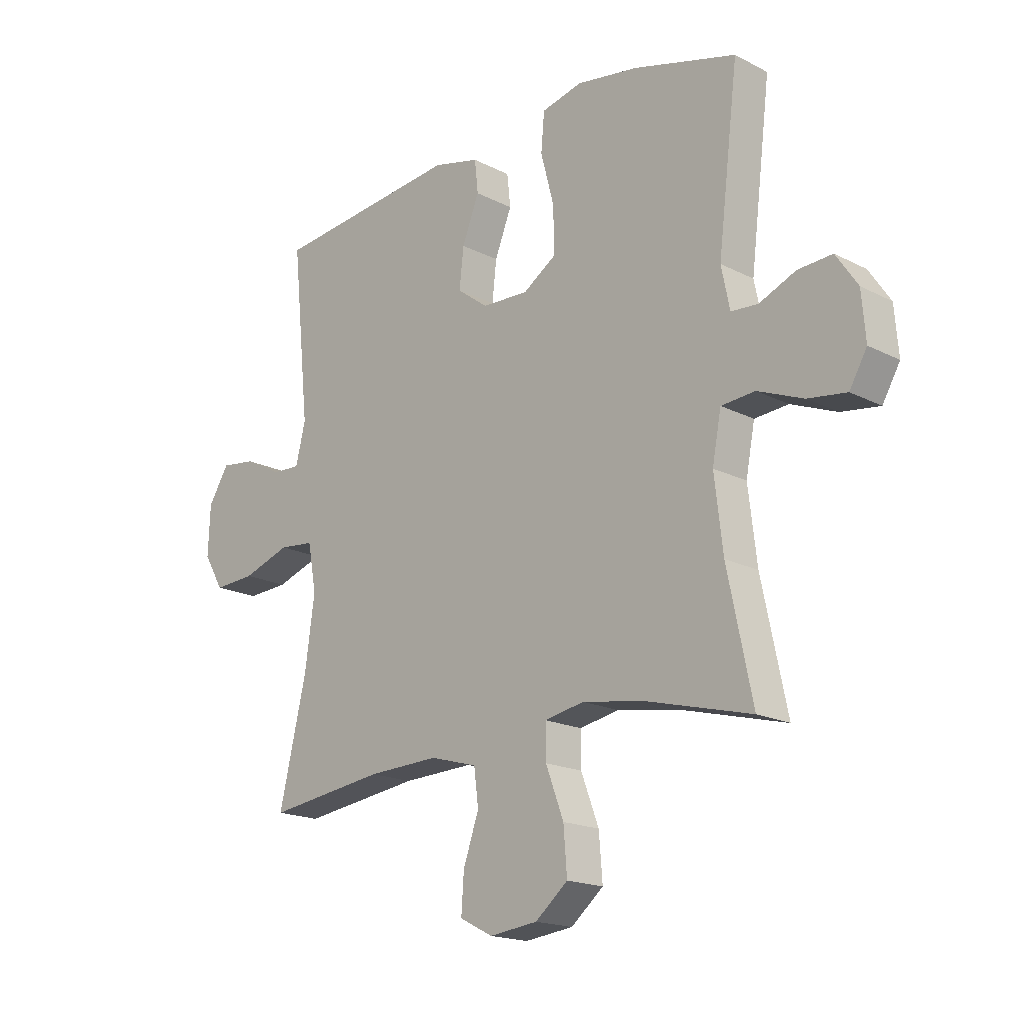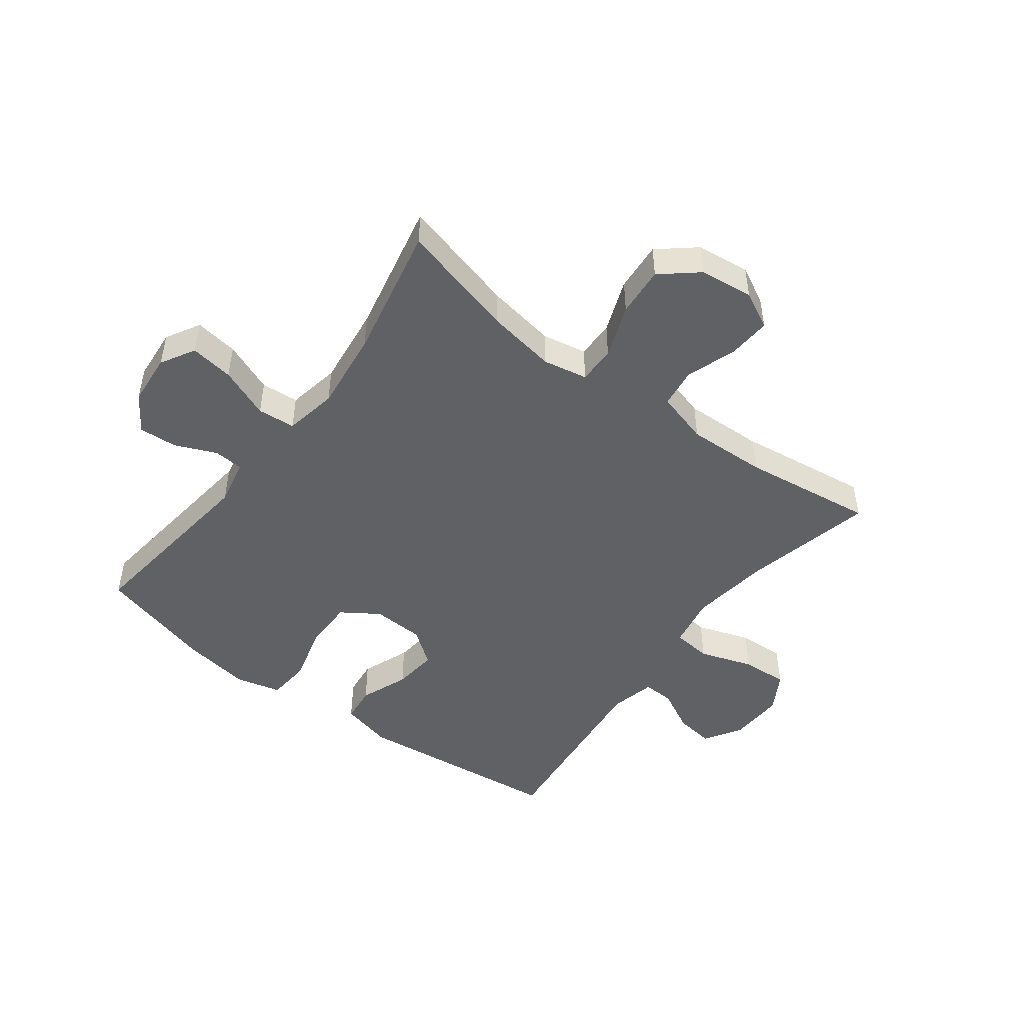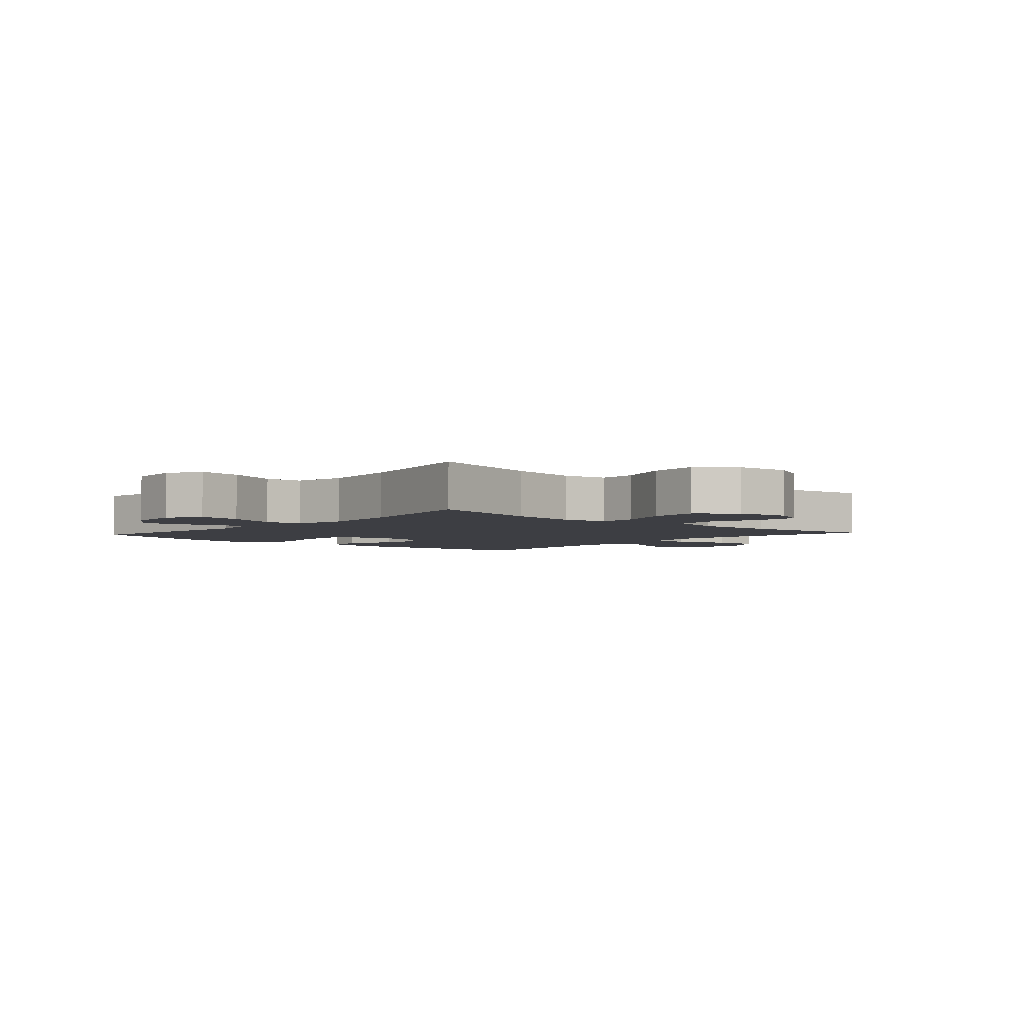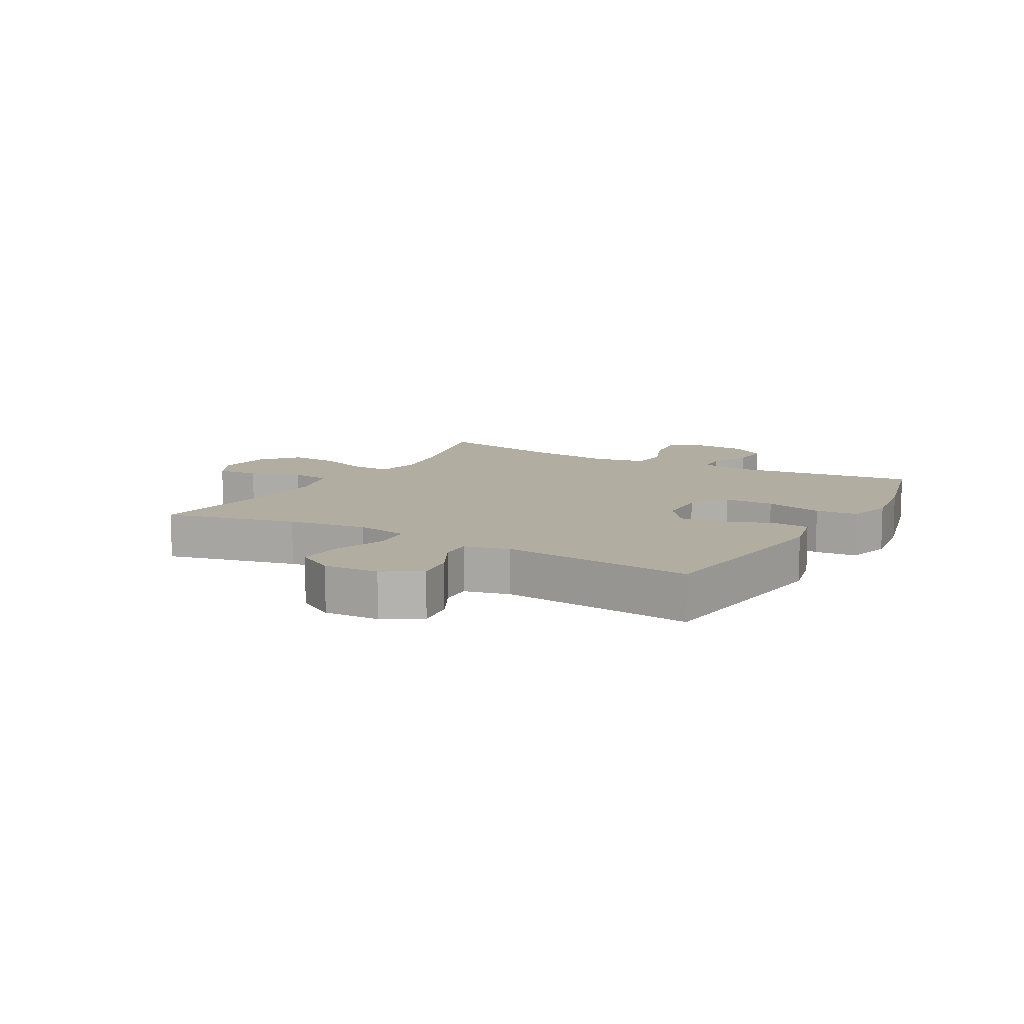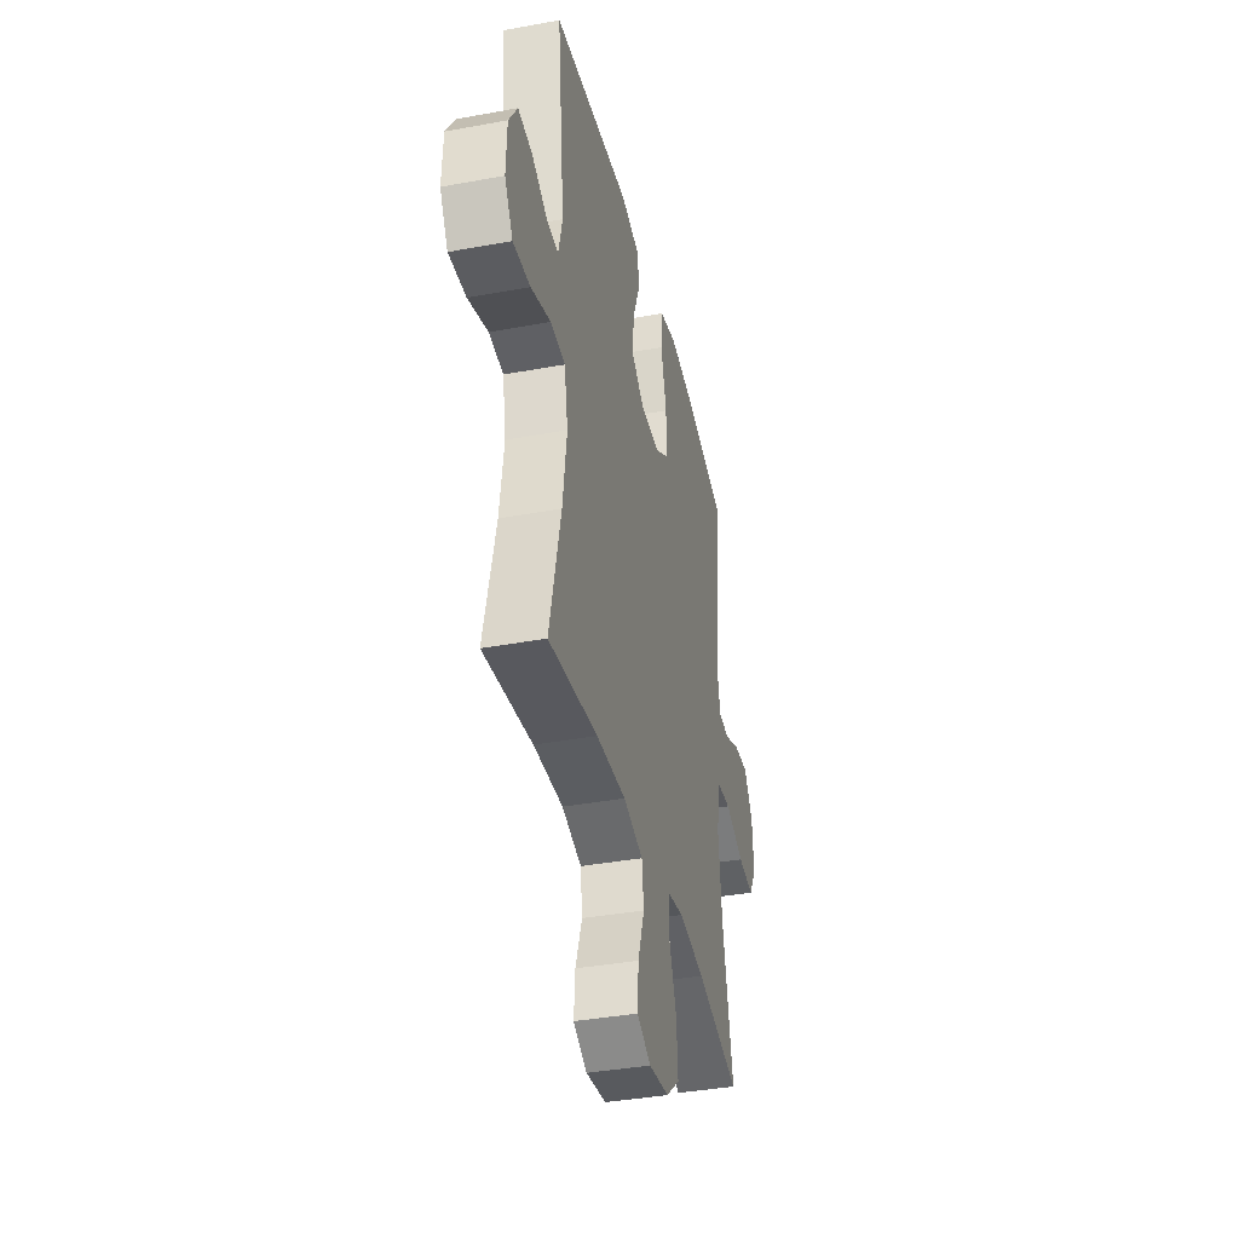
<metadata>
{"format":"obj","ext":"obj","renderer":"f3d","projection":"perspective","resolution":1024,"background":"white","views":[{"elev":-17.9,"azim":44.9,"up":"+Z"},{"elev":-48.6,"azim":143.0,"up":"+Y"},{"elev":-3.7,"azim":138.0,"up":"+Y"},{"elev":10.5,"azim":-60.4,"up":"+Y"},{"elev":-38.1,"azim":-76.8,"up":"+Z"}]}
</metadata>
<code>
o path6474
v -0.4665 0.0375 0.1831
v -0.4853 0.0375 0.1061
v -0.5393 0.0375 0.1085
v -0.6113 0.0375 0.1458
v -0.6777 0.0375 0.1543
v -0.7175 0.0375 0.09083
v -0.7215 0.0375 -0.004144
v -0.6834 0.0375 -0.06933
v -0.6039 0.0375 -0.0644
v -0.5123 0.0375 -0.03298
v -0.4452 0.0375 -0.03965
v -0.4287 0.0375 -0.1288
v -0.4475 0.0375 -0.2641
v -0.5 0.0375 -0.4895
v -0.2733 0.0375 -0.4586
v -0.1369 0.0375 -0.453
v -0.04609 0.0375 -0.4784
v -0.03738 0.0375 -0.5463
v -0.06725 0.0375 -0.633
v -0.07213 0.0375 -0.7059
v -0.008961 0.0375 -0.7383
v 0.08347 0.0375 -0.7269
v 0.1459 0.0375 -0.6746
v 0.1392 0.0375 -0.589
v 0.1049 0.0375 -0.4976
v 0.1044 0.0375 -0.433
v 0.1805 0.0375 -0.418
v 0.3003 0.0375 -0.4371
v 0.5019 0.0375 -0.4895
v 0.454 0.0375 -0.2594
v 0.4377 0.0375 -0.1215
v 0.4549 0.0375 -0.03109
v 0.5199 0.0375 -0.02556
v 0.6073 0.0375 -0.06045
v 0.682 0.0375 -0.07078
v 0.7157 0.0375 -0.01217
v 0.7083 0.0375 0.0774
v 0.6667 0.0375 0.1393
v 0.6004 0.0375 0.1348
v 0.53 0.0375 0.1043
v 0.4785 0.0375 0.1078
v 0.4624 0.0375 0.1869
v 0.5019 0.0375 0.5122
v 0.304 0.0375 0.5656
v 0.1852 0.0375 0.5836
v 0.1068 0.0375 0.564
v 0.1004 0.0375 0.4908
v 0.1263 0.0375 0.3916
v 0.1268 0.0375 0.305
v 0.06329 0.0375 0.2626
v -0.02645 0.0375 0.2662
v -0.08554 0.0375 0.3106
v -0.07717 0.0375 0.3866
v -0.0446 0.0375 0.4699
v -0.05115 0.0375 0.5323
v -0.1402 0.0375 0.5535
v -0.5 0.0375 0.5122
v -0.4665 -0.0375 0.1831
v -0.4853 -0.0375 0.1061
v -0.5393 -0.0375 0.1085
v -0.6113 -0.0375 0.1458
v -0.6777 -0.0375 0.1543
v -0.7175 -0.0375 0.09083
v -0.7215 -0.0375 -0.004144
v -0.6834 -0.0375 -0.06933
v -0.6039 -0.0375 -0.0644
v -0.5123 -0.0375 -0.03298
v -0.4452 -0.0375 -0.03965
v -0.4287 -0.0375 -0.1288
v -0.4475 -0.0375 -0.2641
v -0.5 -0.0375 -0.4895
v -0.2733 -0.0375 -0.4586
v -0.1369 -0.0375 -0.453
v -0.04609 -0.0375 -0.4784
v -0.03738 -0.0375 -0.5463
v -0.06725 -0.0375 -0.633
v -0.07213 -0.0375 -0.7059
v -0.008961 -0.0375 -0.7383
v 0.08347 -0.0375 -0.7269
v 0.1459 -0.0375 -0.6746
v 0.1392 -0.0375 -0.589
v 0.1049 -0.0375 -0.4976
v 0.1044 -0.0375 -0.433
v 0.1805 -0.0375 -0.418
v 0.3003 -0.0375 -0.4371
v 0.5019 -0.0375 -0.4895
v 0.454 -0.0375 -0.2594
v 0.4377 -0.0375 -0.1215
v 0.4549 -0.0375 -0.03109
v 0.5199 -0.0375 -0.02556
v 0.6073 -0.0375 -0.06045
v 0.682 -0.0375 -0.07078
v 0.7157 -0.0375 -0.01217
v 0.7083 -0.0375 0.0774
v 0.6667 -0.0375 0.1393
v 0.6004 -0.0375 0.1348
v 0.53 -0.0375 0.1043
v 0.4785 -0.0375 0.1078
v 0.4624 -0.0375 0.1869
v 0.5019 -0.0375 0.5122
v 0.304 -0.0375 0.5656
v 0.1852 -0.0375 0.5836
v 0.1068 -0.0375 0.564
v 0.1004 -0.0375 0.4908
v 0.1263 -0.0375 0.3916
v 0.1268 -0.0375 0.305
v 0.06329 -0.0375 0.2626
v -0.02645 -0.0375 0.2662
v -0.08554 -0.0375 0.3106
v -0.07717 -0.0375 0.3866
v -0.0446 -0.0375 0.4699
v -0.05115 -0.0375 0.5323
v -0.1402 -0.0375 0.5535
v -0.5 -0.0375 0.5122
v 0.304 0.0375 0.5656
v 0.1852 0.0375 0.5836
v 0.1068 0.0375 0.564
v 0.1068 0.0375 0.564
v 0.1004 0.0375 0.4908
v -0.05115 0.0375 0.5323
v -0.05115 0.0375 0.5323
v -0.1402 0.0375 0.5535
v 0.5019 0.0375 0.5122
v 0.5019 0.0375 0.5122
v -0.0446 0.0375 0.4699
v -0.5 0.0375 0.5122
v -0.5 0.0375 0.5122
v 0.1263 0.0375 0.3916
v -0.07717 0.0375 0.3866
v 0.1268 0.0375 0.305
v -0.08554 0.0375 0.3106
v -0.02645 0.0375 0.2662
v 0.4624 0.0375 0.1869
v -0.4665 0.0375 0.1831
v 0.06329 0.0375 0.2626
v 0.4785 0.0375 0.1078
v 0.4785 0.0375 0.1078
v -0.4853 0.0375 0.1061
v -0.4853 0.0375 0.1061
v -0.6113 0.0375 0.1458
v -0.6777 0.0375 0.1543
v -0.6777 0.0375 0.1543
v -0.7175 0.0375 0.09083
v -0.5393 0.0375 0.1085
v 0.7083 0.0375 0.0774
v 0.6667 0.0375 0.1393
v 0.6004 0.0375 0.1348
v 0.53 0.0375 0.1043
v -0.7215 0.0375 -0.004144
v 0.7157 0.0375 -0.01217
v -0.6834 0.0375 -0.06933
v -0.6834 0.0375 -0.06933
v 0.682 0.0375 -0.07078
v 0.682 0.0375 -0.07078
v 0.6073 0.0375 -0.06045
v 0.5199 0.0375 -0.02556
v 0.4549 0.0375 -0.03109
v 0.4549 0.0375 -0.03109
v 0.4377 0.0375 -0.1215
v -0.5123 0.0375 -0.03298
v -0.4452 0.0375 -0.03965
v -0.4452 0.0375 -0.03965
v -0.6039 0.0375 -0.0644
v -0.4287 0.0375 -0.1288
v 0.454 0.0375 -0.2594
v -0.4475 0.0375 -0.2641
v 0.5019 0.0375 -0.4895
v 0.5019 0.0375 -0.4895
v 0.3003 0.0375 -0.4371
v 0.1805 0.0375 -0.418
v 0.1044 0.0375 -0.433
v 0.1044 0.0375 -0.433
v 0.1049 0.0375 -0.4976
v -0.1369 0.0375 -0.453
v -0.04609 0.0375 -0.4784
v -0.04609 0.0375 -0.4784
v -0.2733 0.0375 -0.4586
v -0.5 0.0375 -0.4895
v -0.5 0.0375 -0.4895
v -0.03738 0.0375 -0.5463
v 0.1392 0.0375 -0.589
v -0.06725 0.0375 -0.633
v 0.1459 0.0375 -0.6746
v -0.07213 0.0375 -0.7059
v -0.07213 0.0375 -0.7059
v 0.08347 0.0375 -0.7269
v -0.008961 0.0375 -0.7383
v 0.304 -0.0375 0.5656
v 0.1852 -0.0375 0.5836
v 0.1068 -0.0375 0.564
v 0.1068 -0.0375 0.564
v 0.1004 -0.0375 0.4908
v -0.05115 -0.0375 0.5323
v -0.05115 -0.0375 0.5323
v -0.1402 -0.0375 0.5535
v 0.5019 -0.0375 0.5122
v 0.5019 -0.0375 0.5122
v -0.0446 -0.0375 0.4699
v -0.5 -0.0375 0.5122
v -0.5 -0.0375 0.5122
v 0.1263 -0.0375 0.3916
v -0.07717 -0.0375 0.3866
v 0.1268 -0.0375 0.305
v -0.08554 -0.0375 0.3106
v -0.02645 -0.0375 0.2662
v 0.4624 -0.0375 0.1869
v -0.4665 -0.0375 0.1831
v 0.06329 -0.0375 0.2626
v 0.4785 -0.0375 0.1078
v 0.4785 -0.0375 0.1078
v -0.4853 -0.0375 0.1061
v -0.4853 -0.0375 0.1061
v -0.6113 -0.0375 0.1458
v -0.6777 -0.0375 0.1543
v -0.6777 -0.0375 0.1543
v -0.7175 -0.0375 0.09083
v -0.5393 -0.0375 0.1085
v 0.7083 -0.0375 0.0774
v 0.6667 -0.0375 0.1393
v 0.6004 -0.0375 0.1348
v 0.53 -0.0375 0.1043
v -0.7215 -0.0375 -0.004144
v 0.7157 -0.0375 -0.01217
v -0.6834 -0.0375 -0.06933
v -0.6834 -0.0375 -0.06933
v 0.682 -0.0375 -0.07078
v 0.682 -0.0375 -0.07078
v 0.6073 -0.0375 -0.06045
v 0.5199 -0.0375 -0.02556
v 0.4549 -0.0375 -0.03109
v 0.4549 -0.0375 -0.03109
v 0.4377 -0.0375 -0.1215
v -0.5123 -0.0375 -0.03298
v -0.4452 -0.0375 -0.03965
v -0.4452 -0.0375 -0.03965
v -0.6039 -0.0375 -0.0644
v -0.4287 -0.0375 -0.1288
v 0.454 -0.0375 -0.2594
v -0.4475 -0.0375 -0.2641
v 0.5019 -0.0375 -0.4895
v 0.5019 -0.0375 -0.4895
v 0.3003 -0.0375 -0.4371
v 0.1805 -0.0375 -0.418
v 0.1044 -0.0375 -0.433
v 0.1044 -0.0375 -0.433
v 0.1049 -0.0375 -0.4976
v -0.1369 -0.0375 -0.453
v -0.04609 -0.0375 -0.4784
v -0.04609 -0.0375 -0.4784
v -0.2733 -0.0375 -0.4586
v -0.5 -0.0375 -0.4895
v -0.5 -0.0375 -0.4895
v -0.03738 -0.0375 -0.5463
v 0.1392 -0.0375 -0.589
v -0.06725 -0.0375 -0.633
v 0.1459 -0.0375 -0.6746
v -0.07213 -0.0375 -0.7059
v -0.07213 -0.0375 -0.7059
v 0.08347 -0.0375 -0.7269
v -0.008961 -0.0375 -0.7383
f 205 244 208
f 209 229 221
f 220 228 218
f 222 236 216
f 238 242 240
f 247 244 205
f 239 247 237
f 199 204 202
f 248 244 247
f 208 230 209
f 192 189 190
f 246 253 254
f 211 234 207
f 234 237 205
f 220 218 219
f 207 204 199
f 217 233 211
f 203 206 201
f 208 209 203
f 188 206 196
f 255 254 253
f 195 198 193
f 224 236 222
f 233 217 236
f 204 234 205
f 218 228 223
f 243 232 208
f 232 243 238
f 214 216 213
f 237 247 205
f 195 202 198
f 221 228 220
f 257 260 255
f 208 232 230
f 213 236 217
f 216 236 213
f 259 255 260
f 248 246 244
f 250 239 251
f 238 243 242
f 203 209 206
f 254 259 256
f 239 250 247
f 234 211 233
f 188 201 206
f 207 234 204
f 244 243 208
f 199 202 195
f 201 188 189
f 201 189 192
f 253 246 248
f 228 221 229
f 223 228 226
f 259 254 255
f 230 229 209
f 44 45 102 101
f 45 118 191 102
f 46 47 104 103
f 121 56 113 194
f 124 44 101 197
f 54 55 112 111
f 56 127 200 113
f 47 48 105 104
f 53 54 111 110
f 48 49 106 105
f 52 53 110 109
f 51 52 109 108
f 42 43 100 99
f 57 1 58 114
f 49 50 107 106
f 50 51 108 107
f 137 42 99 210
f 1 139 212 58
f 4 142 215 61
f 5 6 63 62
f 3 4 61 60
f 37 38 95 94
f 38 39 96 95
f 39 40 97 96
f 2 3 60 59
f 40 41 98 97
f 6 7 64 63
f 36 37 94 93
f 7 152 225 64
f 154 36 93 227
f 34 35 92 91
f 33 34 91 90
f 158 33 90 231
f 31 32 89 88
f 10 162 235 67
f 9 10 67 66
f 8 9 66 65
f 11 12 69 68
f 30 31 88 87
f 12 13 70 69
f 168 30 87 241
f 28 29 86 85
f 27 28 85 84
f 172 27 84 245
f 25 26 83 82
f 16 176 249 73
f 15 16 73 72
f 179 15 72 252
f 13 14 71 70
f 17 18 75 74
f 24 25 82 81
f 18 19 76 75
f 23 24 81 80
f 19 185 258 76
f 22 23 80 79
f 21 22 79 78
f 20 21 78 77
f 132 135 171
f 136 148 156
f 147 145 155
f 149 143 163
f 165 167 169
f 174 132 171
f 166 164 174
f 126 129 131
f 175 174 171
f 135 136 157
f 119 117 116
f 173 181 180
f 138 134 161
f 161 132 164
f 147 146 145
f 134 126 131
f 144 138 160
f 130 128 133
f 135 130 136
f 115 123 133
f 182 180 181
f 122 120 125
f 151 149 163
f 160 163 144
f 131 132 161
f 145 150 155
f 170 135 159
f 159 165 170
f 141 140 143
f 164 132 174
f 122 125 129
f 148 147 155
f 184 182 187
f 135 157 159
f 140 144 163
f 143 140 163
f 186 187 182
f 175 171 173
f 177 178 166
f 165 169 170
f 130 133 136
f 181 183 186
f 166 174 177
f 161 160 138
f 115 133 128
f 134 131 161
f 171 135 170
f 126 122 129
f 128 116 115
f 128 119 116
f 180 175 173
f 155 156 148
f 150 153 155
f 186 182 181
f 157 136 156

</code>
